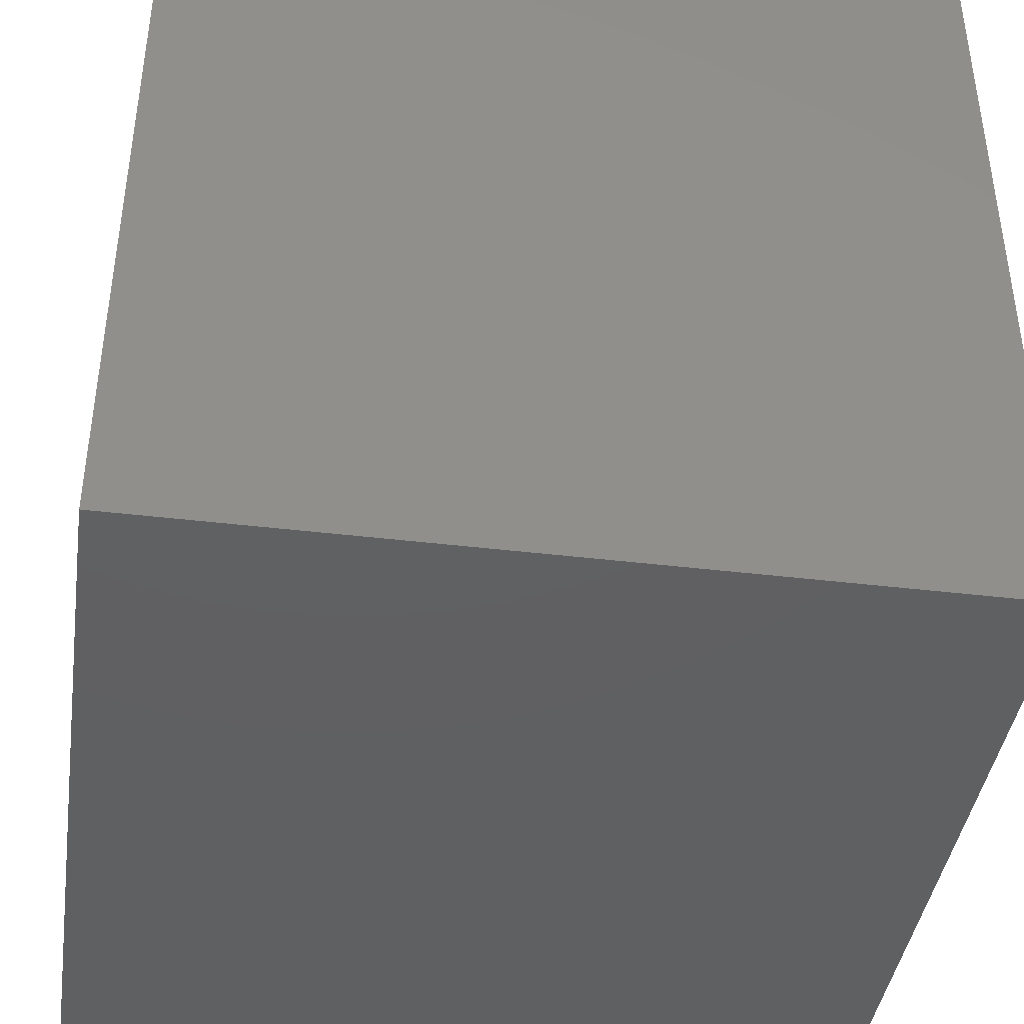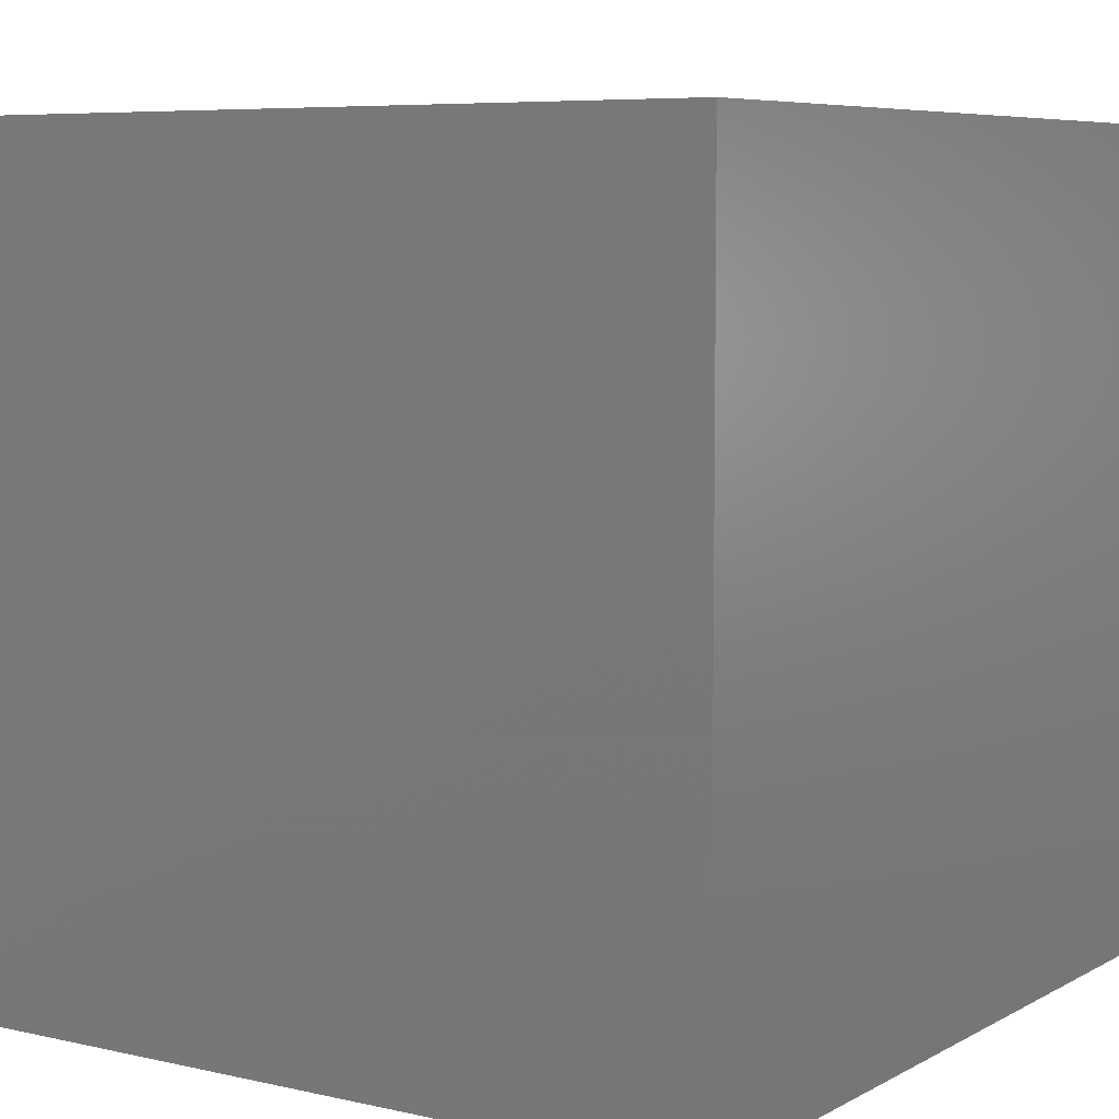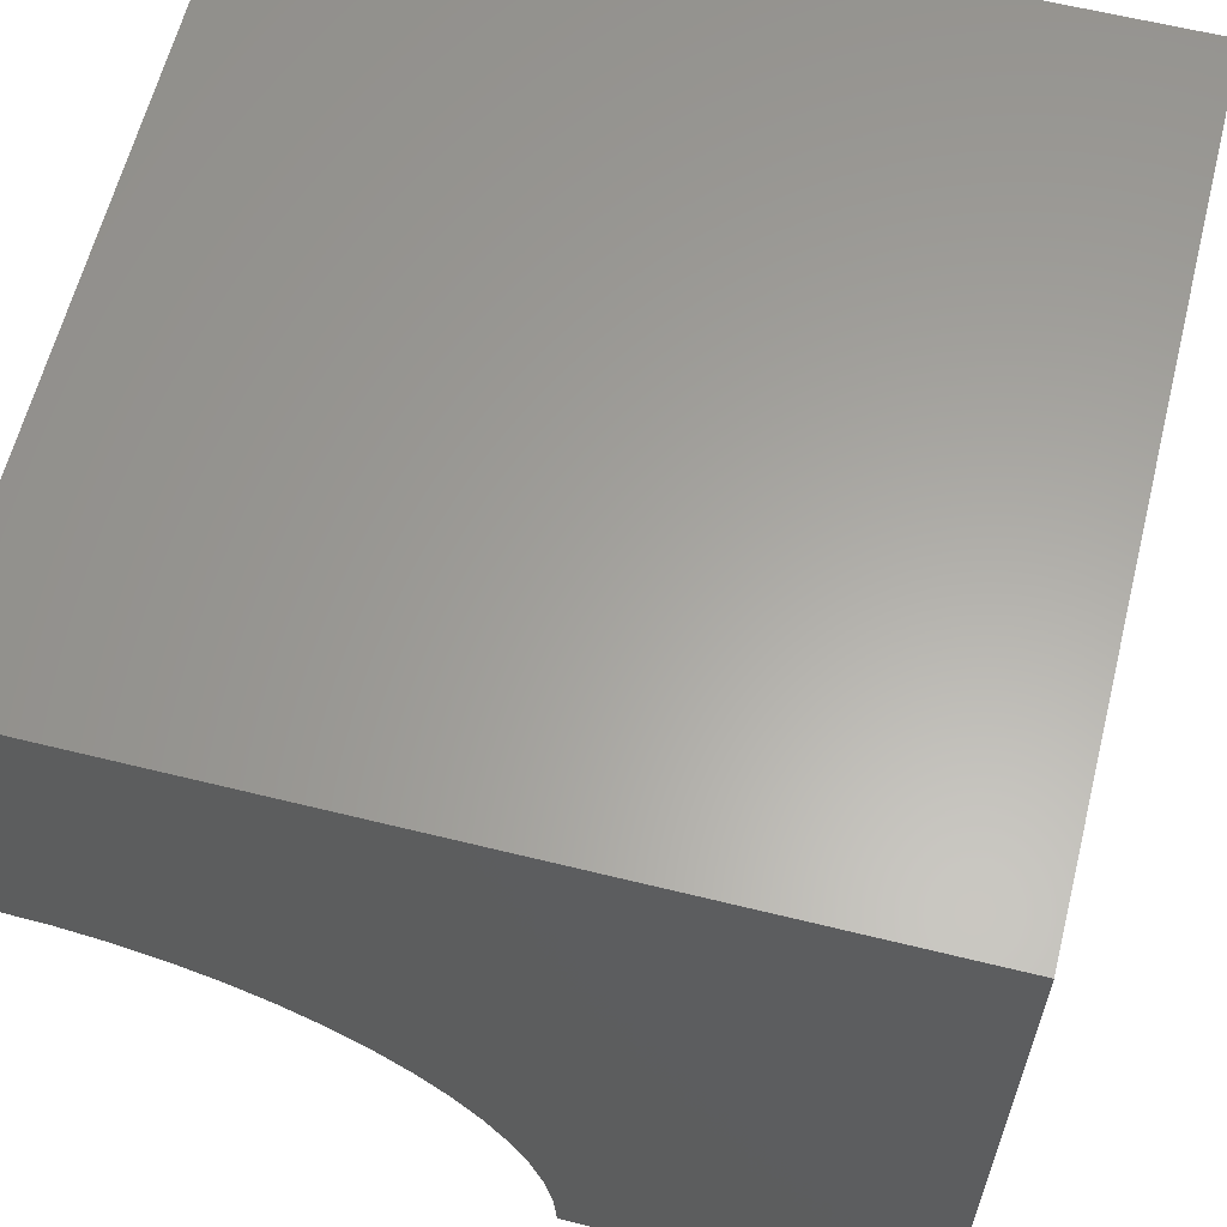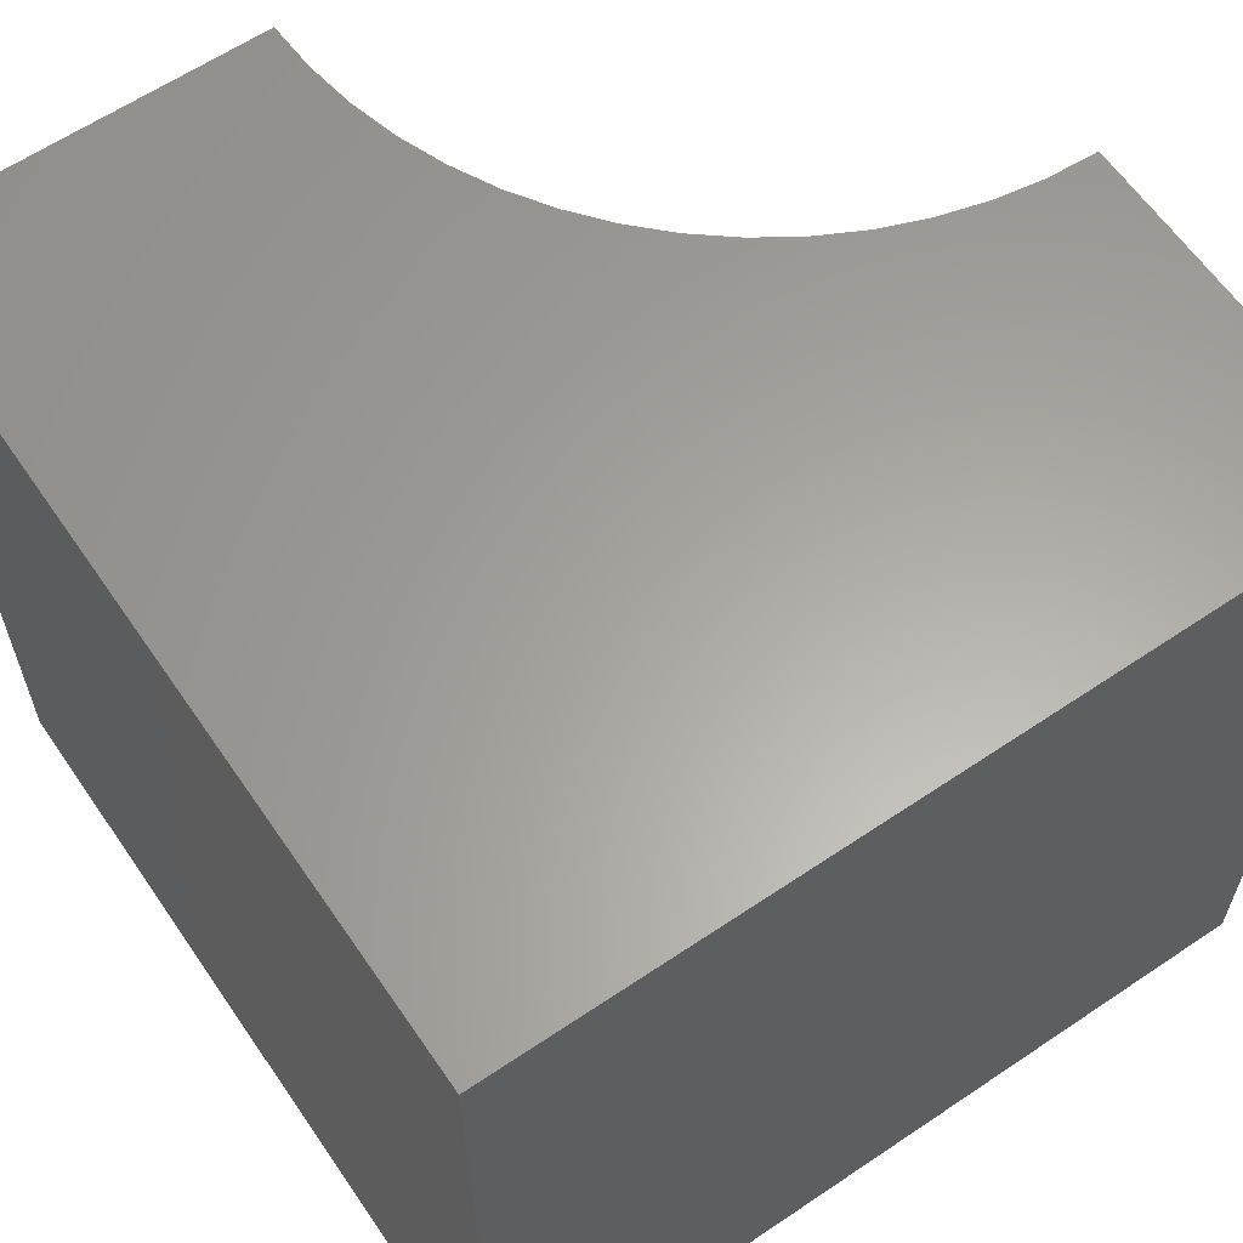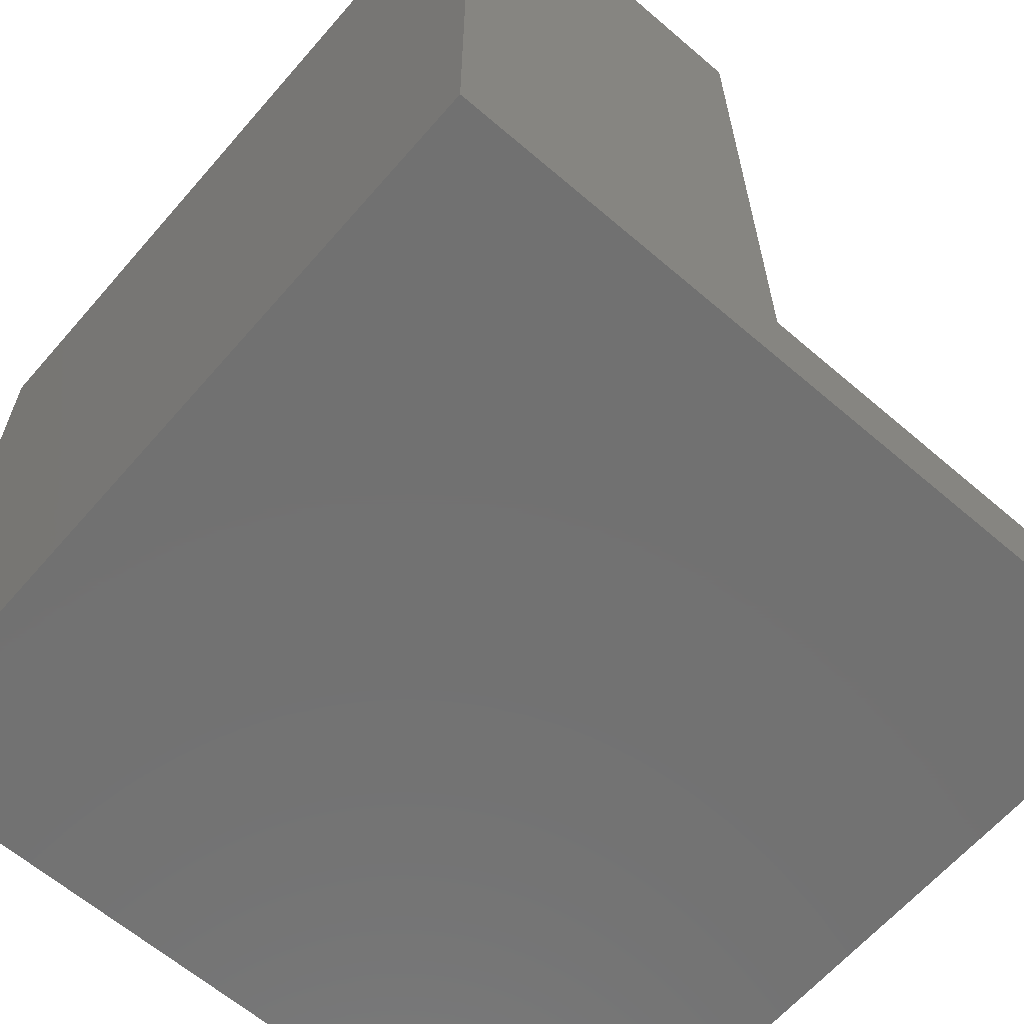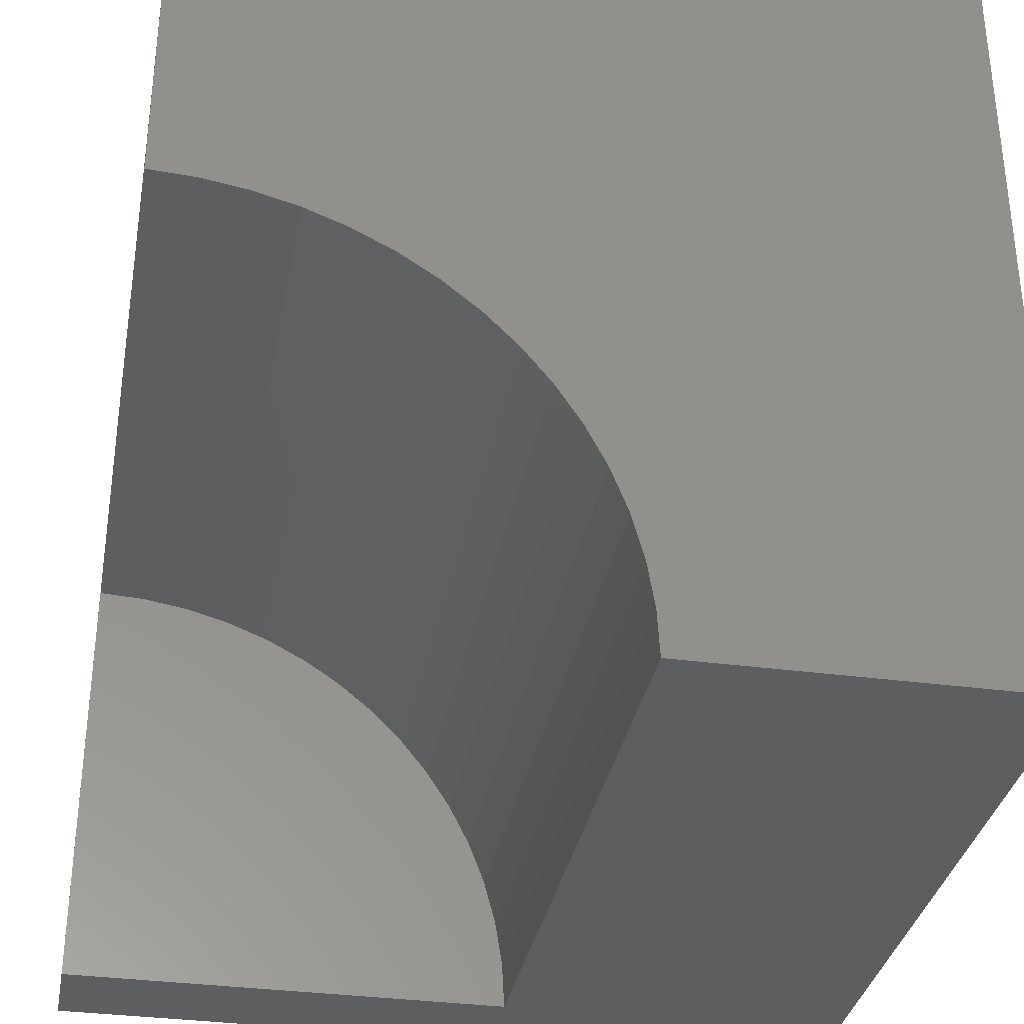
<metadata>
{"format":"stl","ext":"stl","renderer":"f3d","projection":"perspective","resolution":1024,"background":"white","views":[{"elev":-41.6,"azim":171.7,"up":"+Z"},{"elev":6.8,"azim":123.5,"up":"+Z"},{"elev":62.0,"azim":14.1,"up":"+Y"},{"elev":62.0,"azim":145.6,"up":"+Z"},{"elev":-63.4,"azim":-130.9,"up":"+Z"},{"elev":-33.9,"azim":-10.4,"up":"+Y"}]}
</metadata>
<code>
# stl→obj: 42 verts, 76 faces
v 0 0 0
v 0 0 1.153
v 0 5.605 1.153
v 0 5.605 10
v 0 10 10
v 0 10 0
v 2.802 4.854 10
v 3.294 4.534 10
v 10 10 10
v 3.432e-16 5.605 10
v 0.5859 5.574 10
v 5.605 0 10
v 10 0 10
v 5.574 0.5859 10
v 5.482 1.165 10
v 1.165 5.482 10
v 1.732 5.331 10
v 2.28 5.12 10
v 3.75 4.165 10
v 4.165 3.75 10
v 4.534 3.294 10
v 4.854 2.802 10
v 5.12 2.28 10
v 5.331 1.732 10
v 10 10 0
v 10 0 0
v 5.605 0 1.153
v 5.574 0.5859 1.153
v 5.482 1.165 1.153
v 5.331 1.732 1.153
v 5.12 2.28 1.153
v 4.854 2.802 1.153
v 4.534 3.294 1.153
v 4.165 3.75 1.153
v 3.75 4.165 1.153
v 3.294 4.534 1.153
v 2.802 4.854 1.153
v 2.28 5.12 1.153
v 1.732 5.331 1.153
v 1.165 5.482 1.153
v 0.5859 5.574 1.153
v 3.432e-16 5.605 1.153
f 1 2 3
f 4 5 3
f 3 5 6
f 3 6 1
f 7 8 9
f 5 10 11
f 12 13 14
f 14 13 15
f 11 16 5
f 5 16 17
f 5 17 9
f 9 17 18
f 9 18 7
f 8 19 9
f 9 19 20
f 9 20 21
f 21 22 9
f 9 22 23
f 9 23 13
f 13 23 24
f 13 24 15
f 25 9 26
f 26 9 13
f 6 25 1
f 1 25 26
f 9 25 5
f 5 25 6
f 2 1 27
f 27 1 26
f 27 26 12
f 12 26 13
f 27 12 14
f 27 14 28
f 28 14 15
f 28 15 29
f 29 15 24
f 29 24 30
f 30 24 23
f 30 23 31
f 31 23 22
f 31 22 32
f 32 22 21
f 32 21 33
f 33 21 20
f 33 20 34
f 34 20 19
f 34 19 35
f 35 19 8
f 35 8 36
f 36 8 7
f 36 7 37
f 37 7 18
f 37 18 38
f 38 18 17
f 38 17 39
f 39 17 16
f 39 16 40
f 40 16 11
f 40 11 41
f 41 11 10
f 41 10 42
f 41 42 2
f 32 33 2
f 2 33 34
f 2 34 35
f 35 36 2
f 2 36 37
f 2 37 38
f 27 28 2
f 2 28 29
f 38 39 2
f 2 39 40
f 2 40 41
f 29 30 2
f 2 30 31
f 2 31 32

</code>
